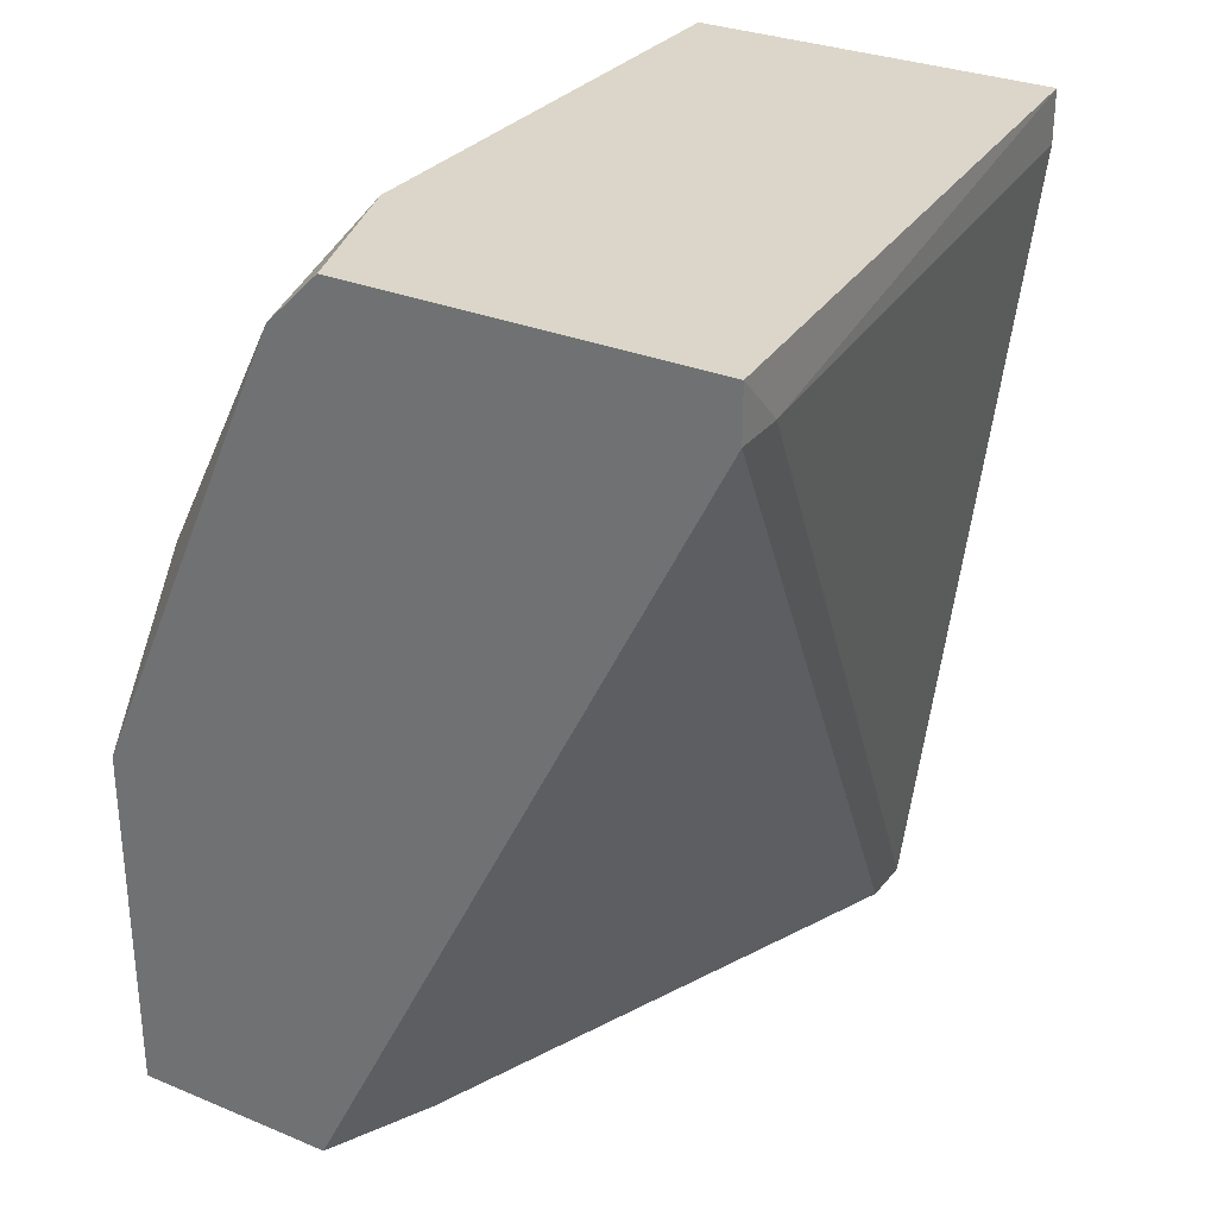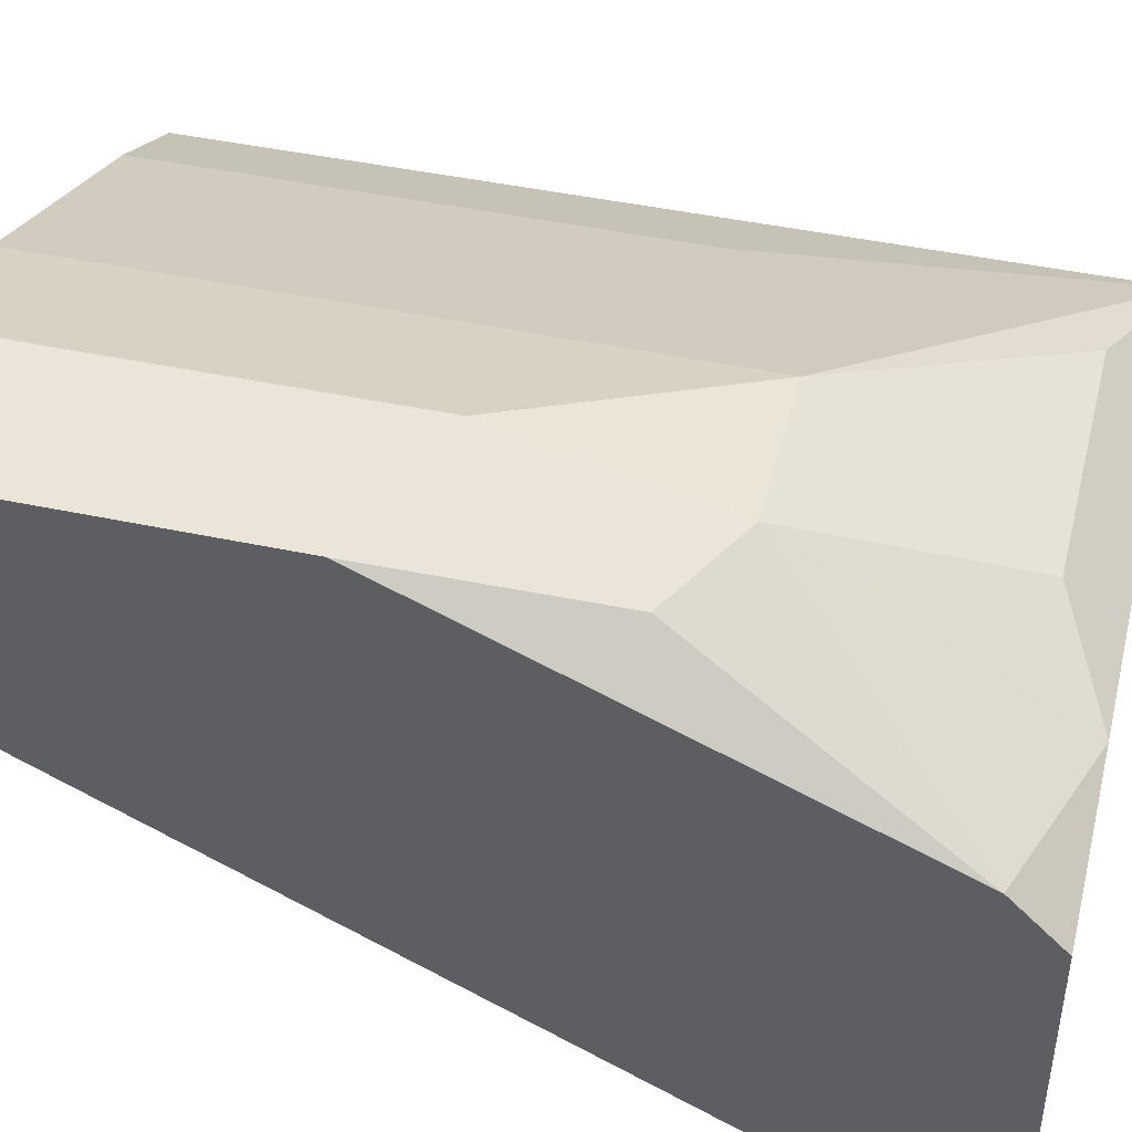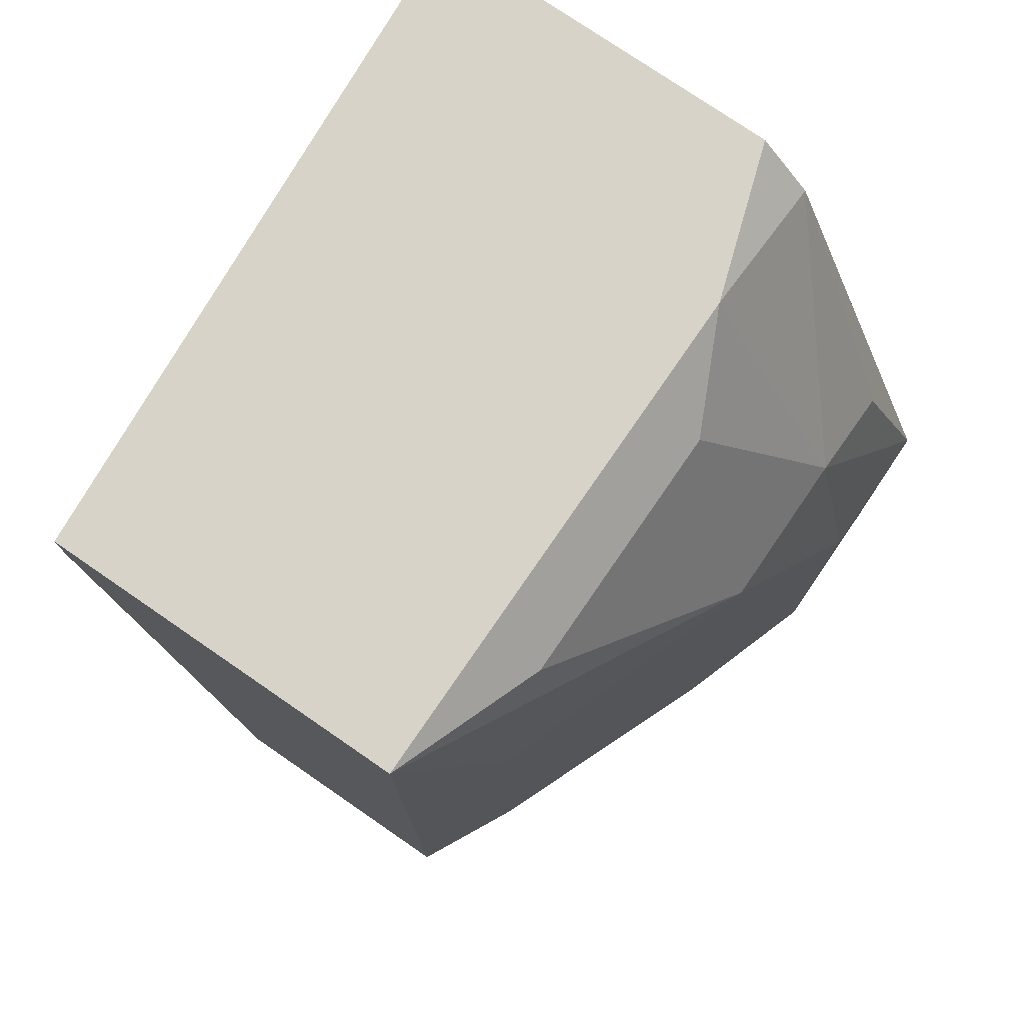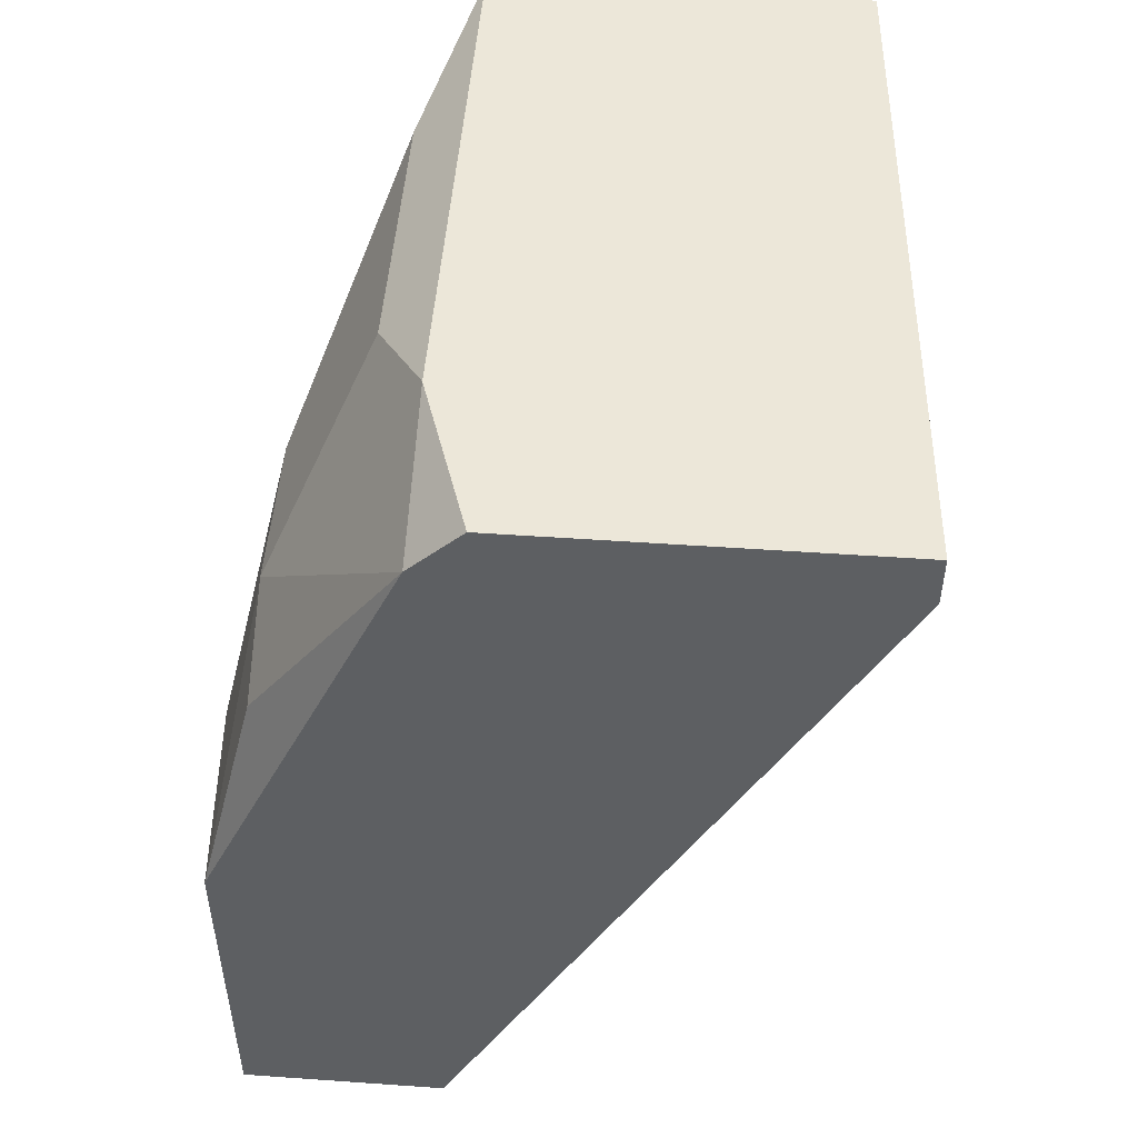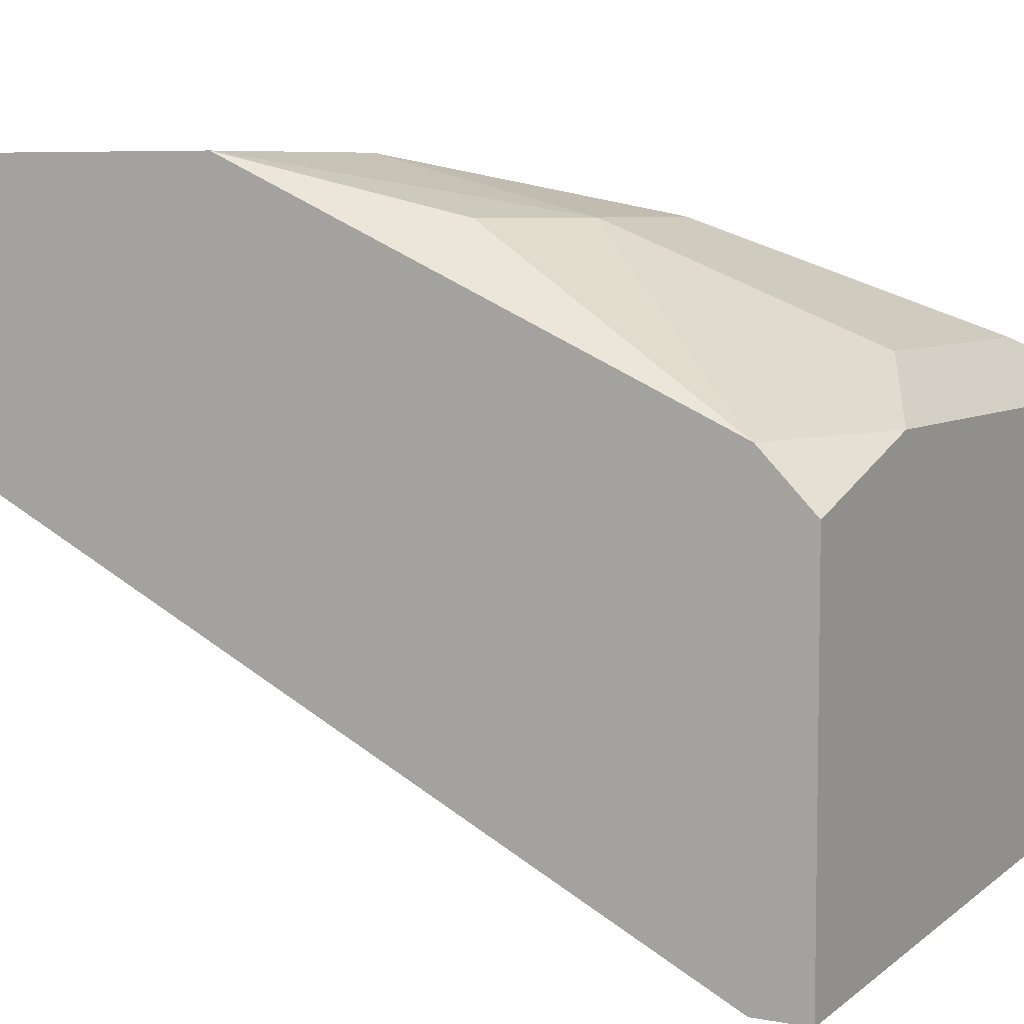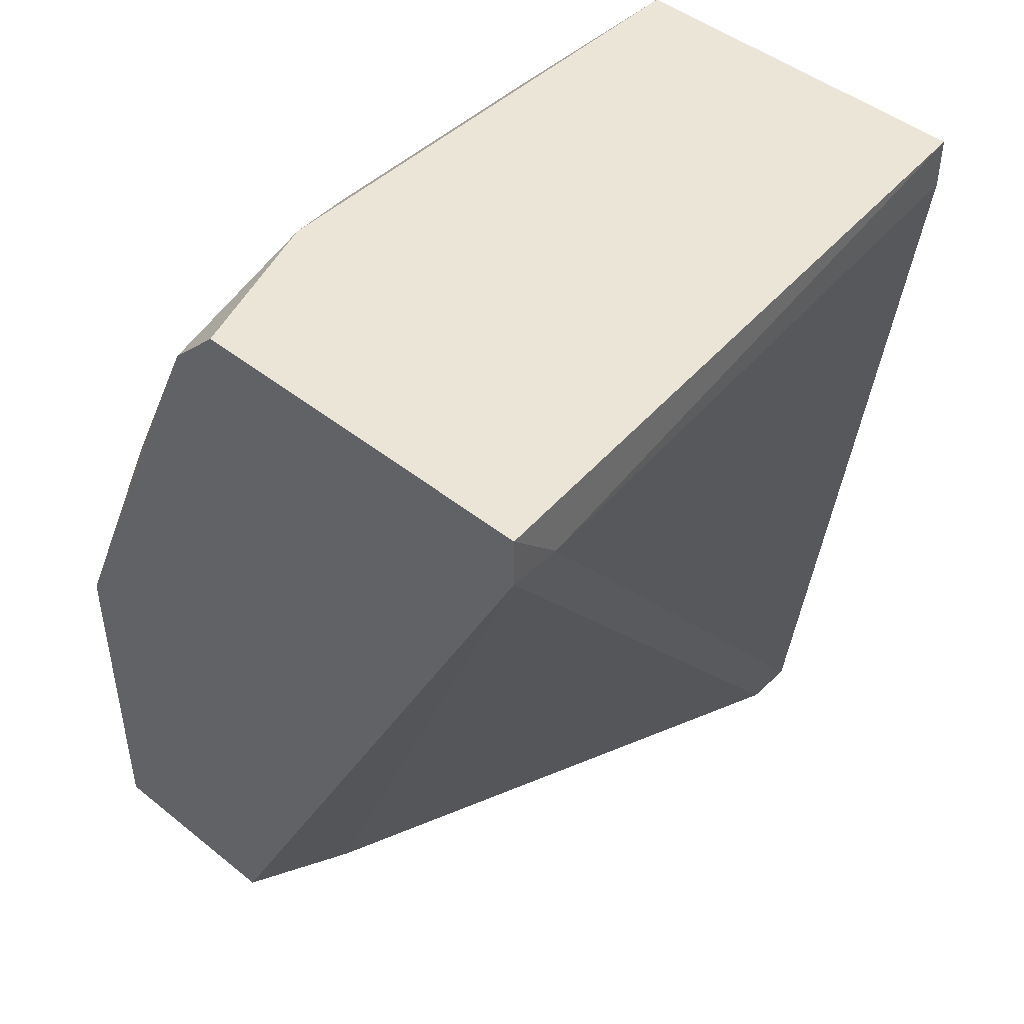
<metadata>
{"format":"obj","ext":"obj","renderer":"f3d","projection":"perspective","resolution":1024,"background":"white","views":[{"elev":30.0,"azim":-59.0,"up":"+Z"},{"elev":44.5,"azim":-76.0,"up":"+Y"},{"elev":76.7,"azim":124.5,"up":"+Z"},{"elev":50.1,"azim":-85.6,"up":"+Z"},{"elev":6.4,"azim":-60.2,"up":"+Y"},{"elev":46.0,"azim":-47.5,"up":"+Z"}]}
</metadata>
<code>
v -0.005166 0.0378 0.03106
v -0.005166 0.0378 0.005137
v -0.02073 0.0378 0.04662
v -0.002572 0.02225 0.005137
v -0.0311 0.01447 0.04662
v -0.0311 0.04299 0.03365
v -0.02851 0.03262 0.005137
v -0.0337 0.01447 0.04922
v -0.0337 0.01447 0.04662
v -0.0337 0.03521 0.04662
v -0.0337 0.03521 0.005137
v -0.0337 0.03262 0.04922
v -0.0337 0.04559 0.02329
v -0.0337 0.04559 0.005137
v -0.00776 0.0378 0.04662
v -0.02591 0.03521 0.04922
v -0.02591 0.04299 0.03625
v -0.02591 0.04559 0.02588
v -0.02591 0.04559 0.005137
v -0.01813 0.04299 0.005137
v -0.01813 0.04299 0.03625
v 2.3e-05 0.03521 0.04922
v 2.3e-05 0.03521 0.005137
v 2.3e-05 0.02225 0.005137
v 2.3e-05 0.01706 0.04922
v 2.3e-05 0.01706 0.04662
f 22 2 1
f 24 22 25
f 22 8 25
f 24 11 2
f 11 8 10
f 2 11 14
f 11 10 14
f 22 24 23
f 2 22 23
f 24 2 23
f 14 10 13
f 8 11 9
f 2 14 19
f 14 13 19
f 8 22 16
f 11 24 4
f 24 9 4
f 10 16 17
f 9 11 7
f 11 4 7
f 4 9 7
f 21 19 18
f 19 13 18
f 17 21 18
f 13 17 18
f 24 25 26
f 22 21 15
f 16 22 15
f 21 17 15
f 10 8 12
f 8 16 12
f 16 10 12
f 25 8 5
f 8 9 5
f 9 24 5
f 24 26 5
f 26 25 5
f 21 2 20
f 19 21 20
f 2 19 20
f 13 10 6
f 17 13 6
f 10 17 6
f 17 16 3
f 16 15 3
f 15 17 3
f 21 22 1
f 2 21 1

</code>
